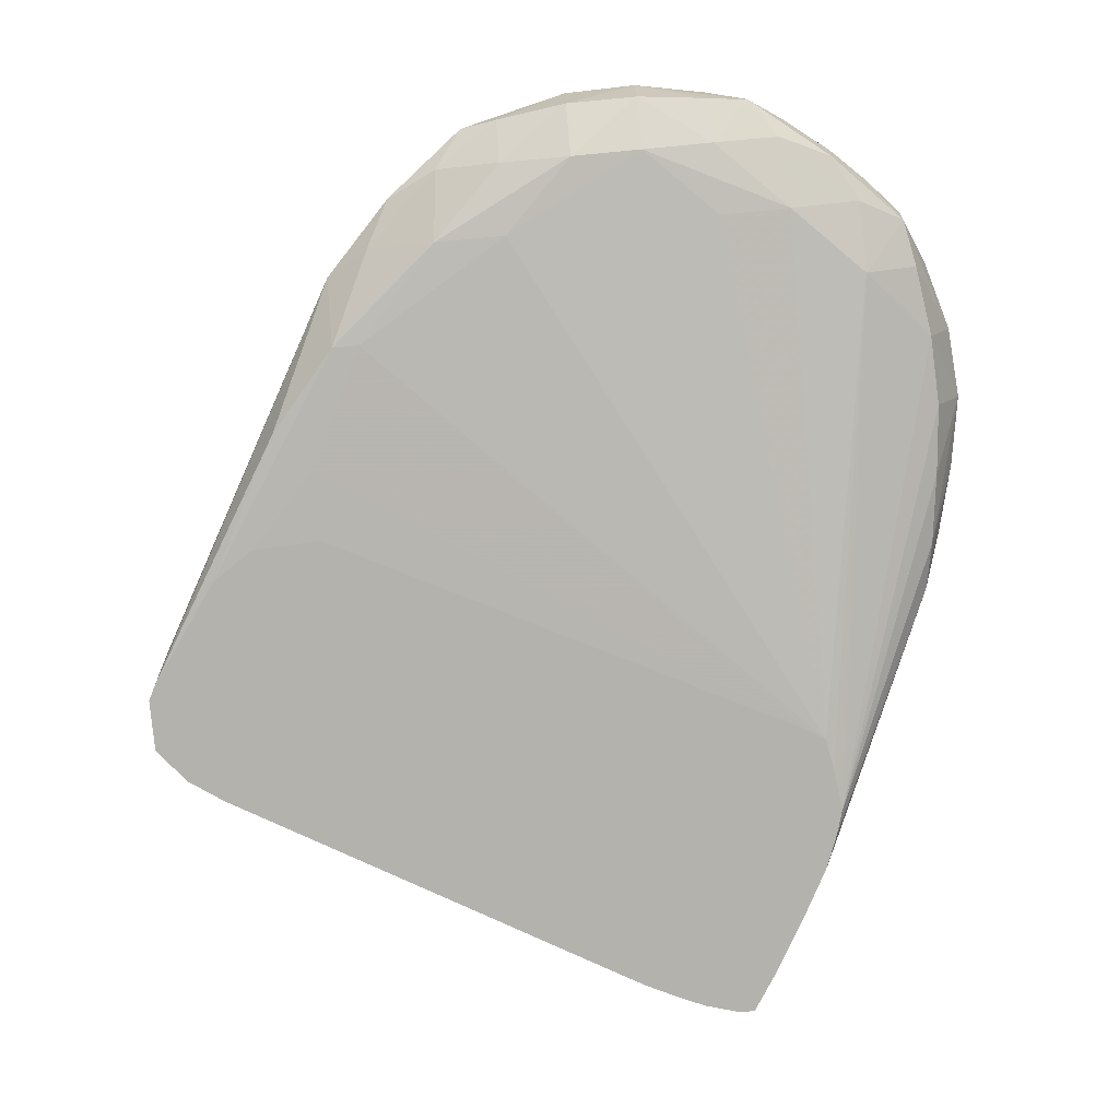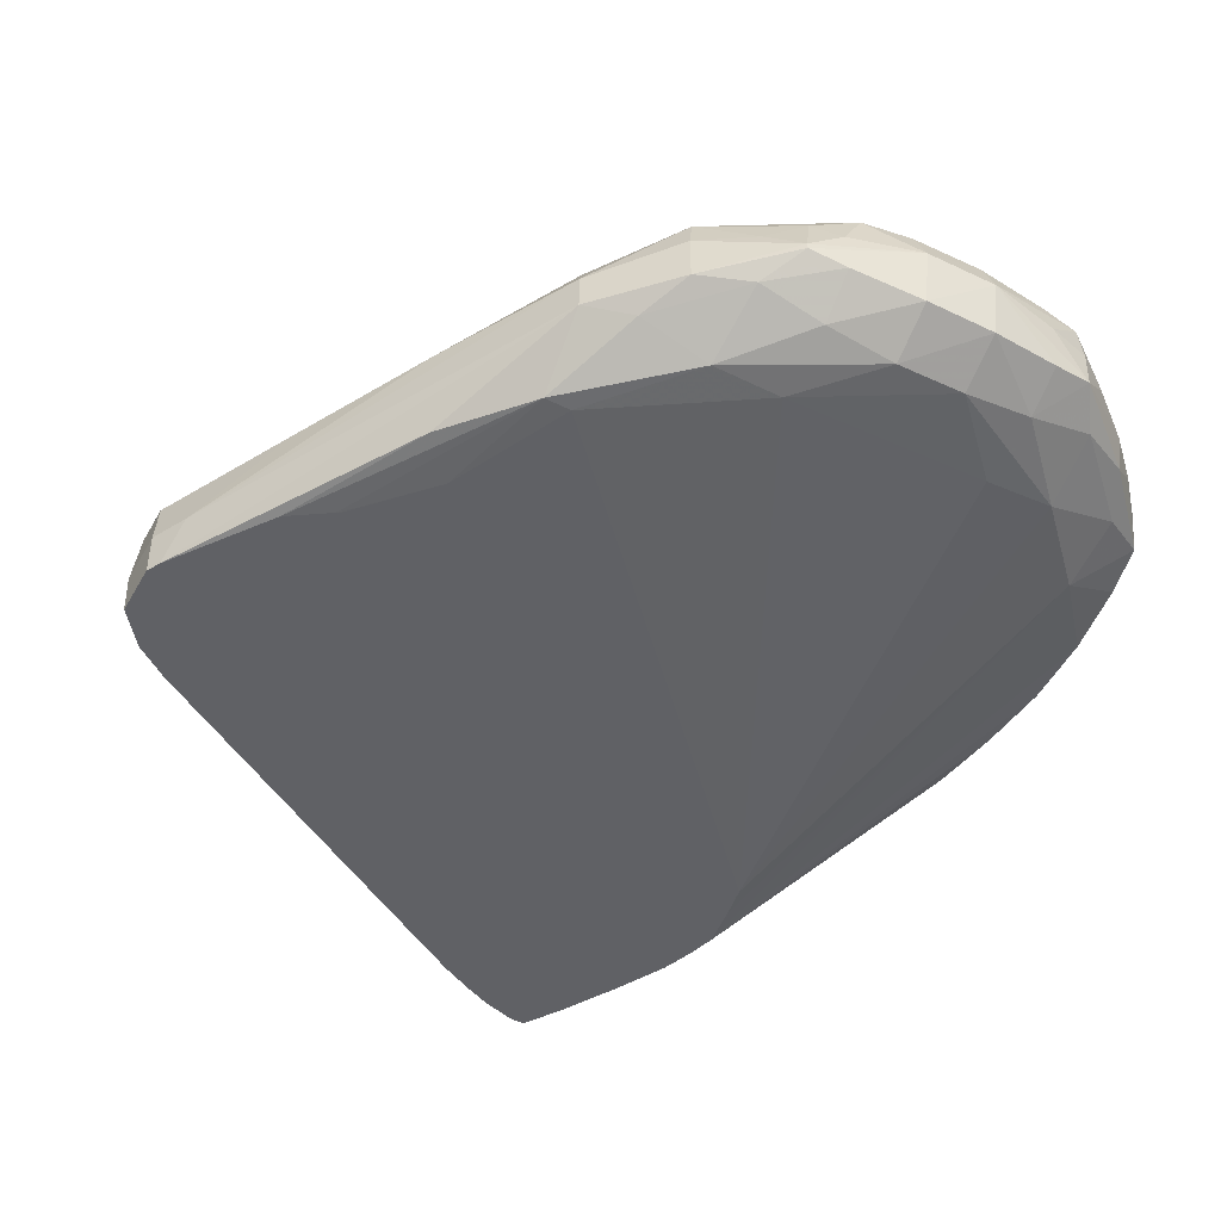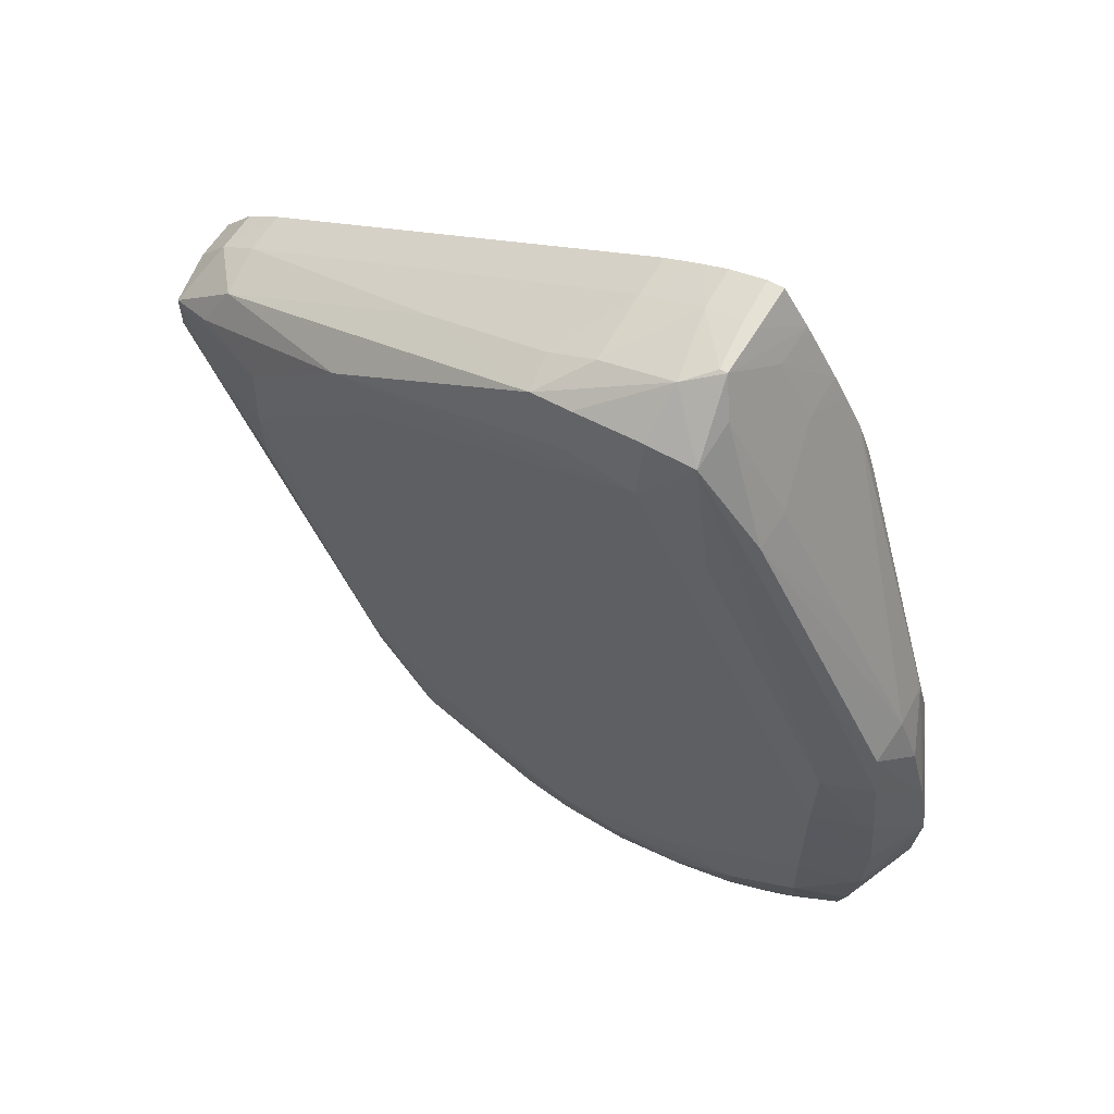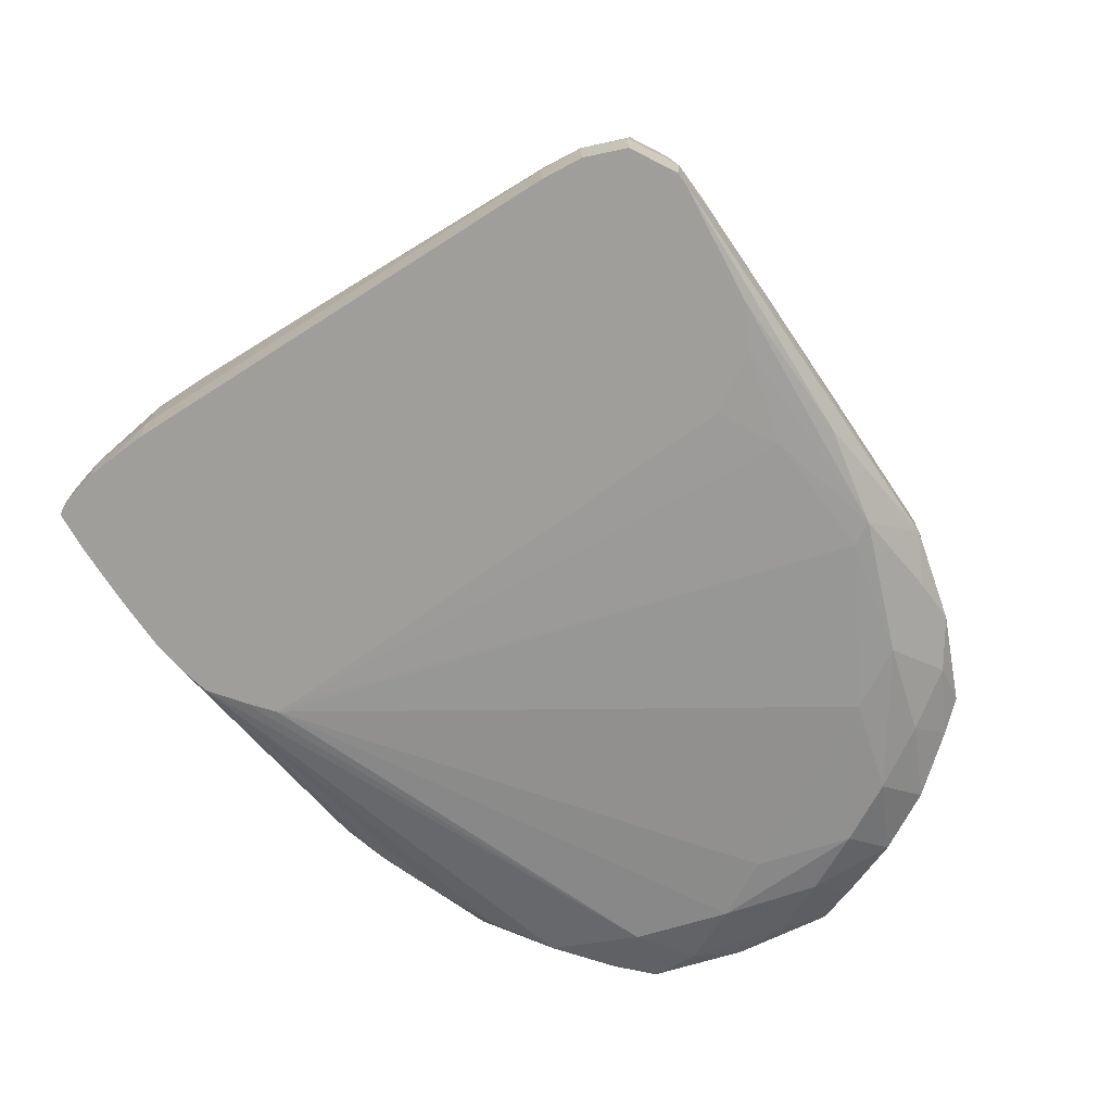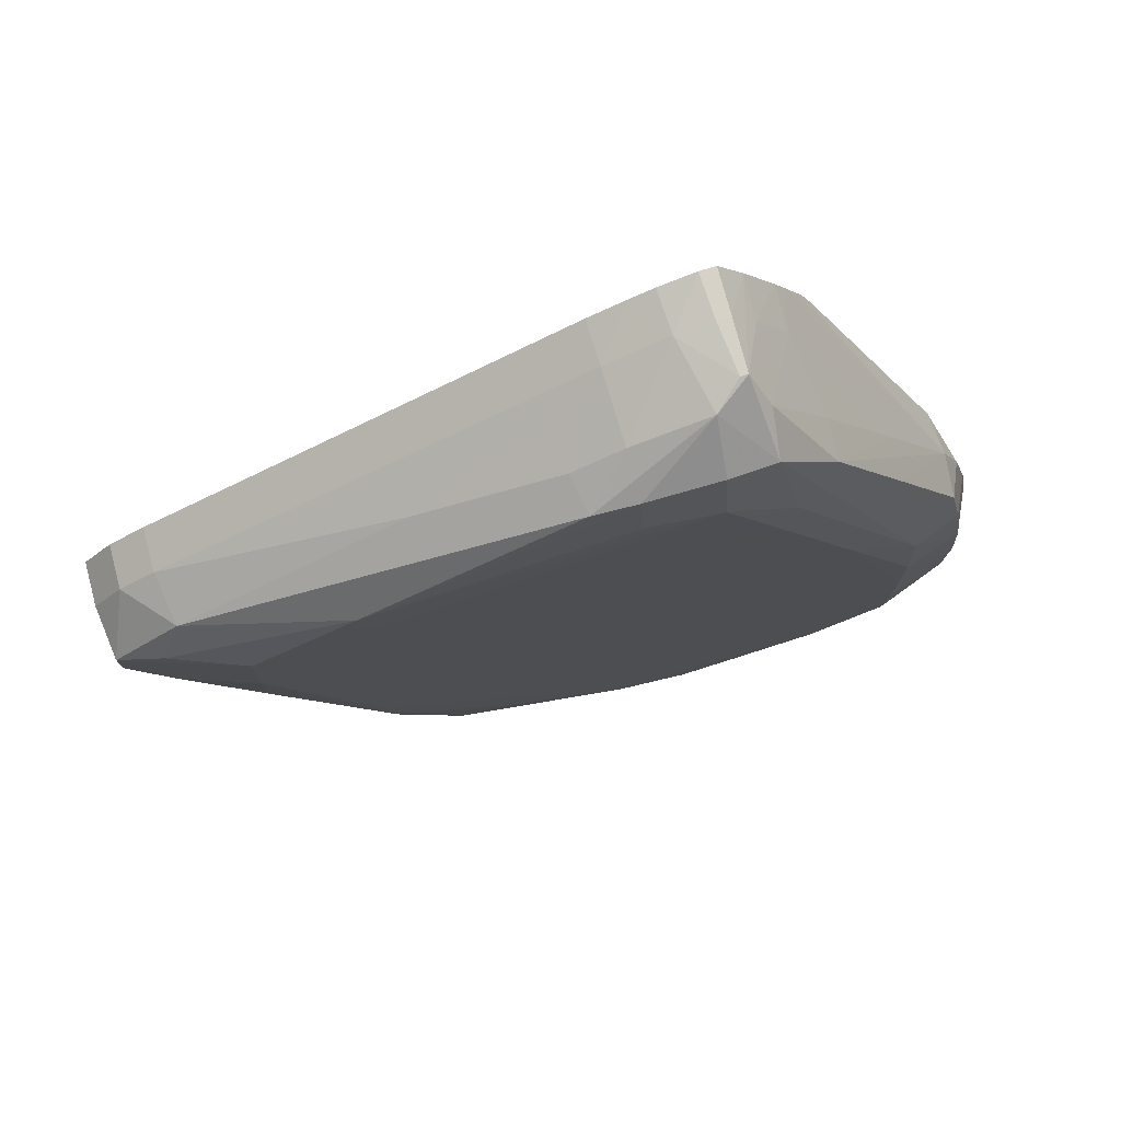
<metadata>
{"format":"obj","ext":"obj","renderer":"f3d","projection":"perspective","resolution":1024,"background":"white","views":[{"elev":-79.5,"azim":5.3,"up":"+Z"},{"elev":-49.0,"azim":-29.0,"up":"+Z"},{"elev":62.9,"azim":29.9,"up":"+Y"},{"elev":-70.8,"azim":-117.3,"up":"+Z"},{"elev":77.4,"azim":-16.8,"up":"+Y"}]}
</metadata>
<code>
v -0.02056 -0.03233 0.01647
v -0.02053 -0.03227 0.01551
v -0.02016 -0.03313 0.01647
v -0.02046 -0.03213 0.01764
v -0.02056 -0.03105 0.01647
v -0.02037 -0.03258 0.01551
v -0.02053 -0.03109 0.01551
v -0.01558 -0.04132 0.01684
v -0.01558 -0.04132 0.01772
v -0.01723 -0.03835 0.01771
v -0.01885 -0.03524 0.01767
v -0.01527 -0.04078 0.01877
v -0.01956 -0.03256 0.01805
v -0.02046 -0.03122 0.01764
v -0.01991 -0.03026 0.01647
v -0.01876 -0.03486 0.01551
v -0.01706 -0.03805 0.01565
v -0.01988 -0.0303 0.01551
v -0.01553 -0.03984 0.01564
v -0.0146 -0.04188 0.01645
v -0.01405 -0.04295 0.01686
v -0.01403 -0.04293 0.01806
v -0.01388 -0.04277 0.01888
v -0.01547 -0.03972 0.01886
v -0.01782 -0.03241 0.01872
v -0.01782 -0.034 0.01867
v -0.01782 -0.03082 0.01865
v -0.01946 -0.03074 0.01799
v -0.01897 -0.02982 0.01764
v -0.01912 -0.02973 0.01647
v -0.01909 -0.02975 0.01551
v -0.01784 -0.03547 0.01551
v -0.01493 -0.03984 0.01564
v -0.01305 -0.04193 0.01583
v -0.01623 -0.03717 0.01555
v -0.01291 -0.04349 0.0167
v -0.01229 -0.04433 0.01723
v -0.01229 -0.04433 0.01737
v -0.01291 -0.04373 0.01797
v -0.01305 -0.04193 0.01903
v -0.01415 -0.04193 0.01891
v -0.01207 -0.04412 0.01843
v -0.01101 -0.04442 0.01895
v -0.009877 -0.04352 0.01925
v -0.01555 -0.03876 0.01887
v -0.01646 -0.03241 0.01881
v -0.01567 -0.03082 0.01887
v -0.01464 -0.02923 0.01894
v -0.01558 -0.02923 0.01887
v -0.01547 -0.02842 0.01886
v -0.01564 -0.03717 0.01887
v -0.01464 -0.03876 0.01894
v -0.01567 -0.03558 0.01887
v -0.01646 -0.034 0.01881
v -0.01082 -0.02517 0.01893
v -0.01395 -0.02679 0.01758
v -0.01305 -0.02624 0.01647
v -0.01033 -0.0247 0.01551
v -0.01779 -0.03549 0.01551
v -0.01146 -0.04193 0.01585
v -0.005712 -0.03021 0.01551
v -0.005291 -0.02995 0.01551
v -0.009877 -0.04352 0.01608
v -0.01146 -0.04352 0.01628
v -0.01624 -0.03557 0.01551
v -0.01146 -0.04446 0.01699
v -0.009877 -0.0449 0.01806
v -0.01151 -0.04449 0.01797
v -0.01146 -0.04193 0.01916
v -0.009877 -0.04455 0.01904
v -0.00829 -0.04352 0.01935
v -0.006702 -0.04193 0.0195
v -0.00829 -0.04193 0.01939
v -0.01305 -0.04034 0.01905
v -0.01567 -0.03241 0.01887
v -0.00829 -0.02764 0.01939
v -0.01146 -0.02764 0.01916
v -0.00829 -0.02605 0.01938
v -0.009877 -0.02605 0.01924
v -0.009877 -0.02493 0.01903
v -0.01464 -0.03717 0.01894
v -0.008211 -0.02385 0.0181
v -0.009877 -0.02449 0.01806
v -0.01096 -0.02509 0.01806
v -0.009877 -0.02441 0.01647
v -0.009877 -0.02445 0.01551
v -0.00829 -0.04193 0.01607
v -0.00829 -0.04352 0.01618
v -0.005158 -0.02921 0.01551
v -0.003525 -0.04034 0.01644
v -0.005113 -0.04193 0.01635
v -0.006702 -0.04193 0.01618
v -0.00829 -0.04467 0.01677
v -0.009877 -0.04467 0.01673
v -0.00829 -0.04494 0.01806
v -0.00829 -0.04458 0.01908
v -0.006702 -0.04352 0.01933
v -0.005113 -0.04193 0.01954
v -0.005113 -0.04034 0.01961
v -0.003525 -0.03717 0.01972
v -0.005113 -0.03241 0.01961
v -0.006702 -0.02923 0.0195
v -0.00724 -0.02477 0.01905
v -0.00829 -0.02463 0.01912
v -0.003525 -0.034 0.0196
v -0.005113 -0.03082 0.01948
v -0.006702 -0.02764 0.01936
v -0.007465 -0.02365 0.01759
v -0.00763 -0.02365 0.01759
v -0.008525 -0.02381 0.01647
v -0.009084 -0.02407 0.01551
v -0.006702 -0.04352 0.01645
v -0.005027 -0.02826 0.01551
v -0.002113 -0.03876 0.01686
v -0.002343 -0.04034 0.0169
v -0.00254 -0.0414 0.01705
v -0.003529 -0.04193 0.01682
v -0.005207 -0.04351 0.01686
v -0.006702 -0.04449 0.01699
v -0.0058 -0.04437 0.01717
v -0.006702 -0.04463 0.01806
v -0.005832 -0.04436 0.01891
v -0.006702 -0.04445 0.019
v -0.005228 -0.04348 0.01913
v -0.003553 -0.04191 0.01924
v -0.003525 -0.04034 0.01964
v -0.003525 -0.03876 0.01972
v -0.00209 -0.03717 0.01931
v -0.003525 -0.03558 0.01971
v -0.005646 -0.02764 0.01907
v -0.005863 -0.02676 0.01891
v -0.007124 -0.02433 0.0181
v -0.003994 -0.03082 0.01913
v -0.002416 -0.034 0.01919
v -0.003476 -0.03243 0.01927
v -0.002212 -0.03558 0.01931
v -0.007431 -0.02362 0.01647
v -0.006169 -0.02575 0.01647
v -0.006901 -0.02447 0.01647
v -0.006846 -0.02447 0.01551
v -0.007731 -0.02362 0.01647
v -0.008551 -0.02383 0.01551
v -0.007758 -0.0236 0.01551
v -0.005211 -0.02764 0.01551
v -0.002574 -0.0329 0.01709
v -0.002383 -0.034 0.01693
v -0.00219 -0.03558 0.01686
v -0.002045 -0.03717 0.01686
v -0.001404 -0.03717 0.01806
v -0.001528 -0.03876 0.01806
v -0.002469 -0.0415 0.01806
v -0.003168 -0.0423 0.01806
v -0.004061 -0.04297 0.01704
v -0.001987 -0.04034 0.01806
v -0.004976 -0.04385 0.01806
v -0.00577 -0.04439 0.01806
v -0.003962 -0.04306 0.01806
v -0.004101 -0.04293 0.01904
v -0.002574 -0.04136 0.01905
v -0.002373 -0.04034 0.01923
v -0.002146 -0.03876 0.01931
v -0.005807 -0.02666 0.01806
v -0.004234 -0.02986 0.01896
v -0.002521 -0.03281 0.01806
v -0.004162 -0.02973 0.01806
v -0.00261 -0.03297 0.01901
v -0.00167 -0.03558 0.01806
v -0.007409 -0.0236 0.01551
v -0.005878 -0.02617 0.01551
v -0.006139 -0.02569 0.01551
v -0.005485 -0.02691 0.01551
v -0.002068 -0.034 0.01806
f 1 2 3
f 1 3 4
f 1 4 14
f 1 14 5
f 1 5 7
f 1 7 2
f 2 6 3
f 2 7 18
f 2 18 31
f 2 31 58
f 2 58 86
f 2 86 111
f 2 111 142
f 2 142 143
f 2 143 168
f 2 168 140
f 2 140 170
f 2 170 169
f 2 169 171
f 2 171 144
f 2 144 113
f 2 113 89
f 2 89 62
f 2 62 61
f 2 61 65
f 2 65 59
f 2 59 32
f 2 32 16
f 2 16 6
f 3 6 8
f 3 8 9
f 3 9 10
f 3 10 11
f 3 11 4
f 4 11 12
f 4 12 13
f 4 13 14
f 5 14 15
f 5 15 18
f 5 18 7
f 6 16 17
f 6 17 8
f 8 17 19
f 8 19 20
f 8 20 21
f 8 21 9
f 9 21 22
f 9 22 23
f 9 23 12
f 9 12 10
f 10 12 11
f 12 23 24
f 12 24 13
f 13 25 14
f 13 24 26
f 13 26 25
f 14 27 28
f 14 28 29
f 14 29 15
f 14 25 27
f 15 29 30
f 15 30 31
f 15 31 18
f 16 32 19
f 16 19 17
f 19 33 34
f 19 34 20
f 19 32 35
f 19 35 33
f 20 34 36
f 20 36 21
f 21 36 37
f 21 37 38
f 21 38 22
f 22 38 39
f 22 39 23
f 23 40 41
f 23 41 24
f 23 39 42
f 23 42 43
f 23 43 44
f 23 44 40
f 24 41 40
f 24 40 45
f 24 45 25
f 24 25 26
f 25 46 47
f 25 47 48
f 25 48 49
f 25 49 50
f 25 50 27
f 25 45 51
f 25 51 52
f 25 52 53
f 25 53 54
f 25 54 46
f 27 50 28
f 28 50 29
f 29 50 55
f 29 55 56
f 29 56 30
f 30 56 57
f 30 57 58
f 30 58 31
f 32 59 35
f 33 60 34
f 33 35 61
f 33 61 62
f 33 62 60
f 34 60 63
f 34 63 64
f 34 64 36
f 35 59 65
f 35 65 61
f 36 64 66
f 36 66 37
f 37 66 67
f 37 67 38
f 38 42 39
f 38 67 68
f 38 68 42
f 40 69 45
f 40 44 69
f 42 68 43
f 43 68 67
f 43 67 70
f 43 70 44
f 44 70 71
f 44 71 72
f 44 72 73
f 44 73 69
f 45 69 74
f 45 74 52
f 45 52 51
f 46 54 75
f 46 75 47
f 47 75 76
f 47 76 77
f 47 77 48
f 48 77 49
f 49 77 50
f 50 77 78
f 50 78 79
f 50 79 80
f 50 80 55
f 52 74 53
f 53 74 81
f 53 81 73
f 53 73 75
f 53 75 54
f 55 80 82
f 55 82 83
f 55 83 84
f 55 84 56
f 56 84 85
f 56 85 57
f 57 85 58
f 58 85 86
f 60 87 88
f 60 88 63
f 60 62 87
f 62 89 90
f 62 90 91
f 62 91 92
f 62 92 87
f 63 93 94
f 63 94 64
f 63 88 93
f 64 94 66
f 66 94 67
f 67 95 96
f 67 96 70
f 67 94 95
f 69 73 74
f 70 96 71
f 71 96 97
f 71 97 98
f 71 98 72
f 72 98 99
f 72 99 100
f 72 100 73
f 73 81 74
f 73 100 76
f 73 76 75
f 76 101 102
f 76 102 78
f 76 78 77
f 76 100 101
f 78 103 104
f 78 104 79
f 78 102 105
f 78 105 106
f 78 106 107
f 78 107 103
f 79 104 80
f 80 104 82
f 82 108 109
f 82 109 110
f 82 110 83
f 82 104 103
f 82 103 108
f 83 110 85
f 83 85 84
f 85 110 111
f 85 111 86
f 87 92 88
f 88 92 91
f 88 91 112
f 88 112 93
f 89 113 90
f 90 114 115
f 90 115 116
f 90 116 117
f 90 117 91
f 90 113 114
f 91 117 118
f 91 118 112
f 93 95 94
f 93 112 119
f 93 119 95
f 95 119 120
f 95 120 121
f 95 121 122
f 95 122 123
f 95 123 96
f 96 123 97
f 97 123 124
f 97 124 98
f 98 125 126
f 98 126 127
f 98 127 99
f 98 124 125
f 99 127 100
f 100 127 128
f 100 128 129
f 100 129 101
f 101 105 102
f 101 129 105
f 103 130 131
f 103 131 132
f 103 132 108
f 103 107 106
f 103 106 105
f 103 105 133
f 103 133 130
f 105 134 135
f 105 135 133
f 105 129 136
f 105 136 134
f 108 137 141
f 108 141 109
f 108 132 138
f 108 138 139
f 108 139 140
f 108 140 137
f 109 141 110
f 110 142 111
f 110 141 143
f 110 143 142
f 112 118 120
f 112 120 119
f 113 144 145
f 113 145 146
f 113 146 147
f 113 147 148
f 113 148 114
f 114 148 149
f 114 149 150
f 114 150 115
f 115 150 116
f 116 151 152
f 116 152 153
f 116 153 117
f 116 150 154
f 116 154 151
f 117 153 118
f 118 153 120
f 120 155 156
f 120 156 121
f 120 153 157
f 120 157 155
f 121 156 122
f 122 156 155
f 122 155 157
f 122 157 158
f 122 158 124
f 122 124 123
f 124 158 125
f 125 159 126
f 125 158 159
f 126 159 160
f 126 160 161
f 126 161 127
f 127 161 128
f 128 161 149
f 128 149 136
f 128 136 129
f 130 133 131
f 131 162 132
f 131 133 163
f 131 163 164
f 131 164 165
f 131 165 162
f 132 162 138
f 133 135 134
f 133 134 166
f 133 166 163
f 134 136 149
f 134 149 167
f 134 167 166
f 137 168 143
f 137 143 141
f 137 140 168
f 138 169 170
f 138 170 139
f 138 162 165
f 138 165 164
f 138 164 169
f 139 170 140
f 144 171 145
f 145 164 172
f 145 172 167
f 145 167 146
f 145 171 164
f 146 167 149
f 146 149 147
f 147 149 148
f 149 161 150
f 150 161 160
f 150 160 159
f 150 159 154
f 151 154 159
f 151 159 152
f 152 158 157
f 152 157 153
f 152 159 158
f 163 166 164
f 164 166 172
f 164 171 169
f 166 167 172

</code>
